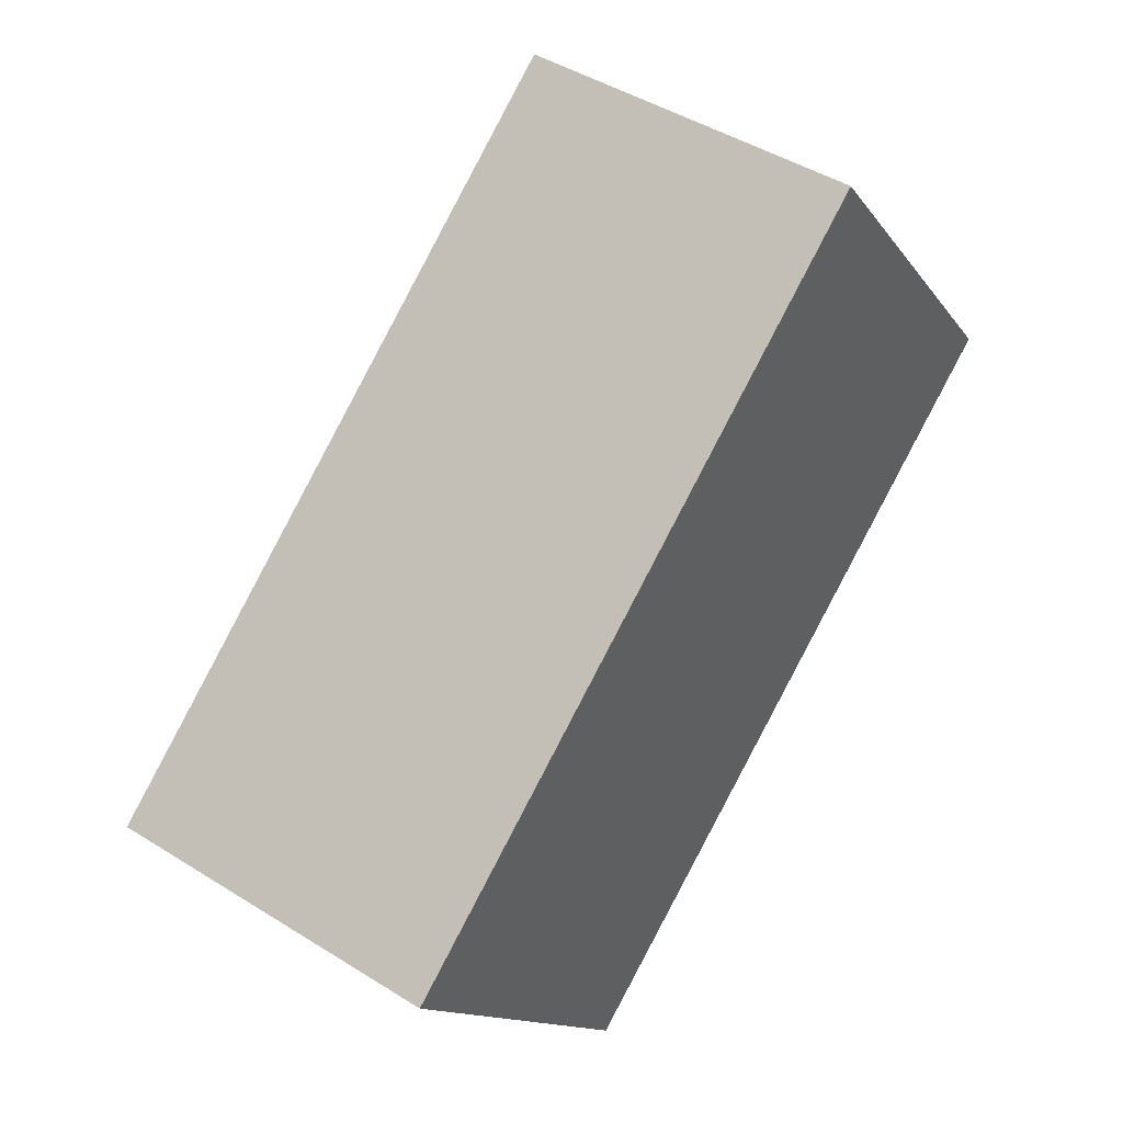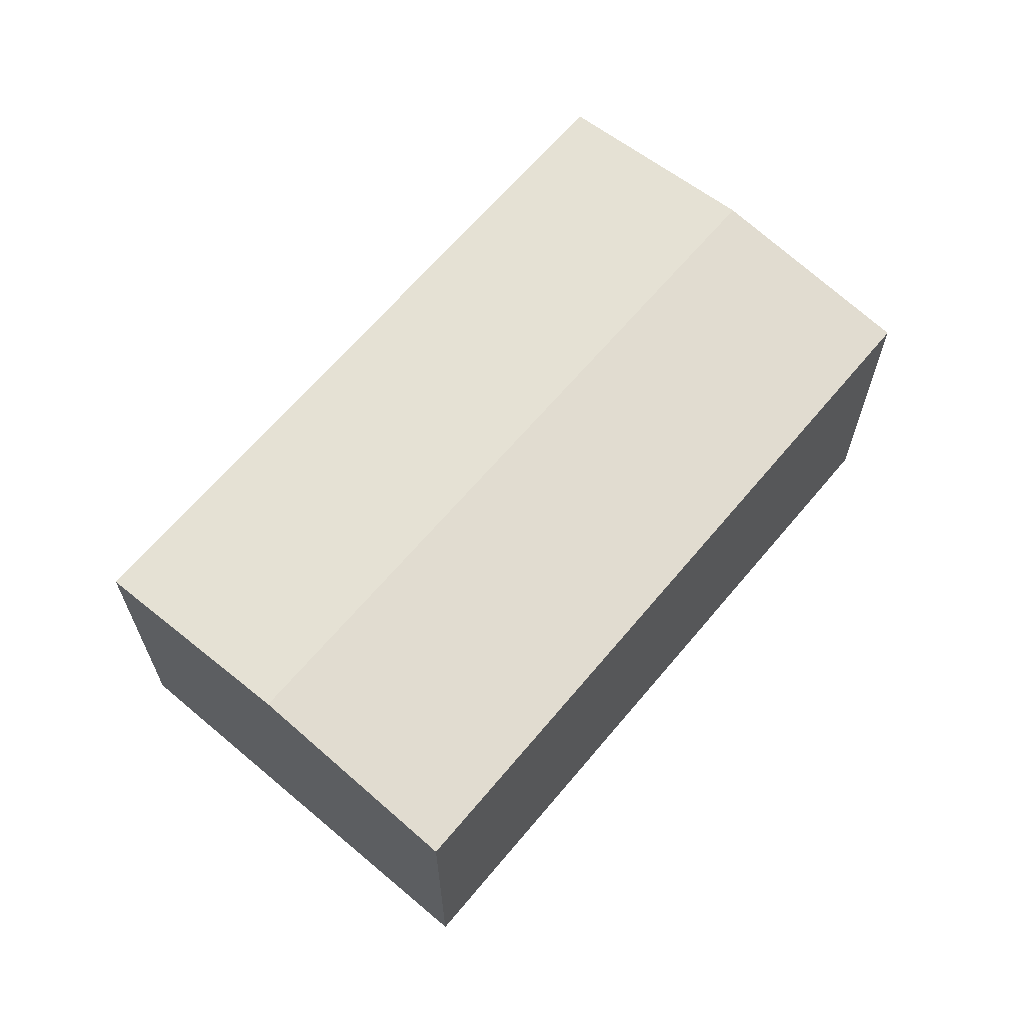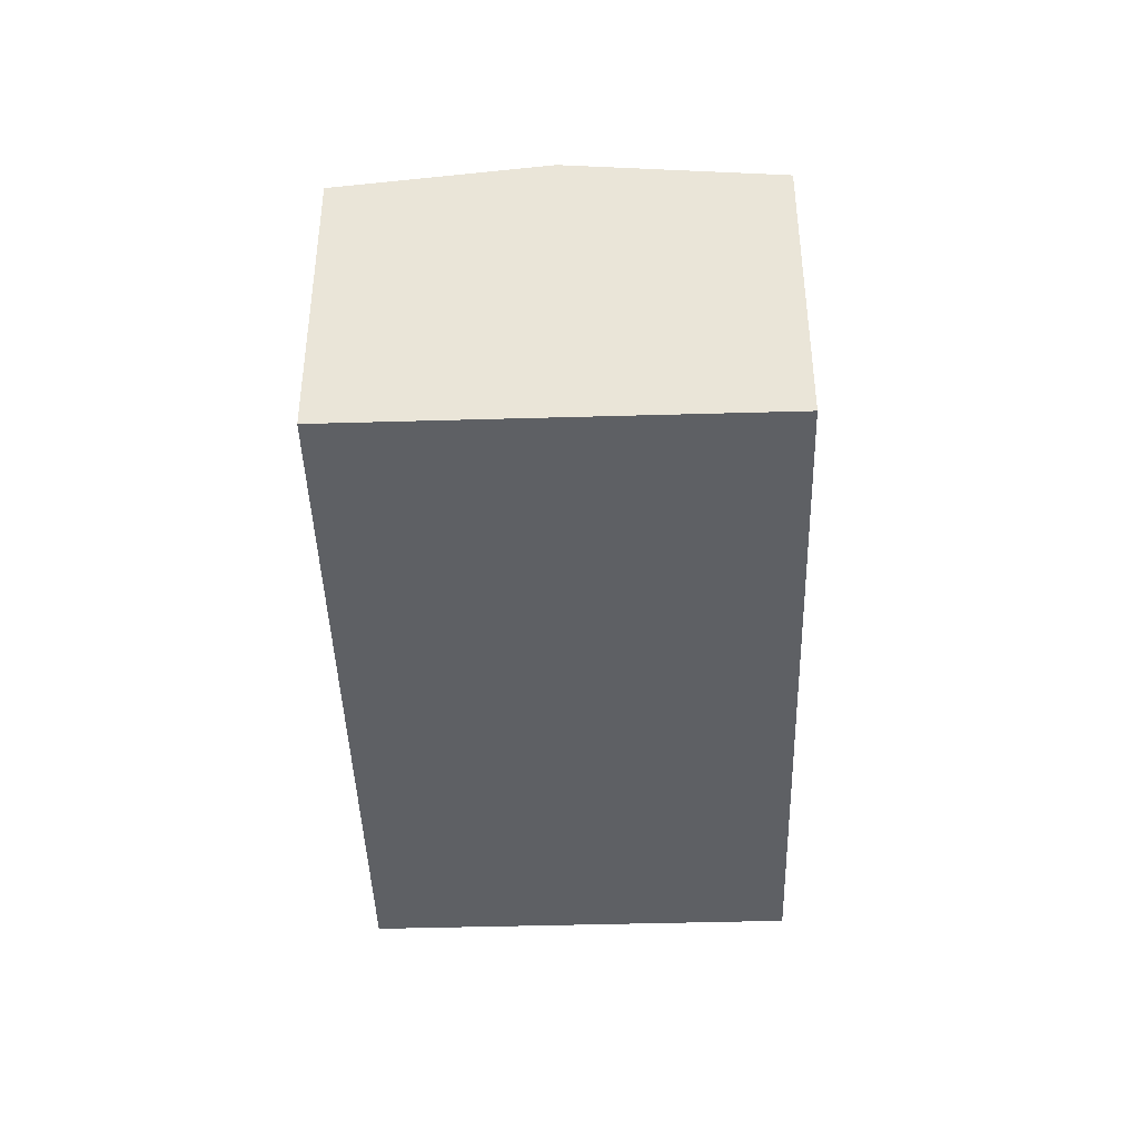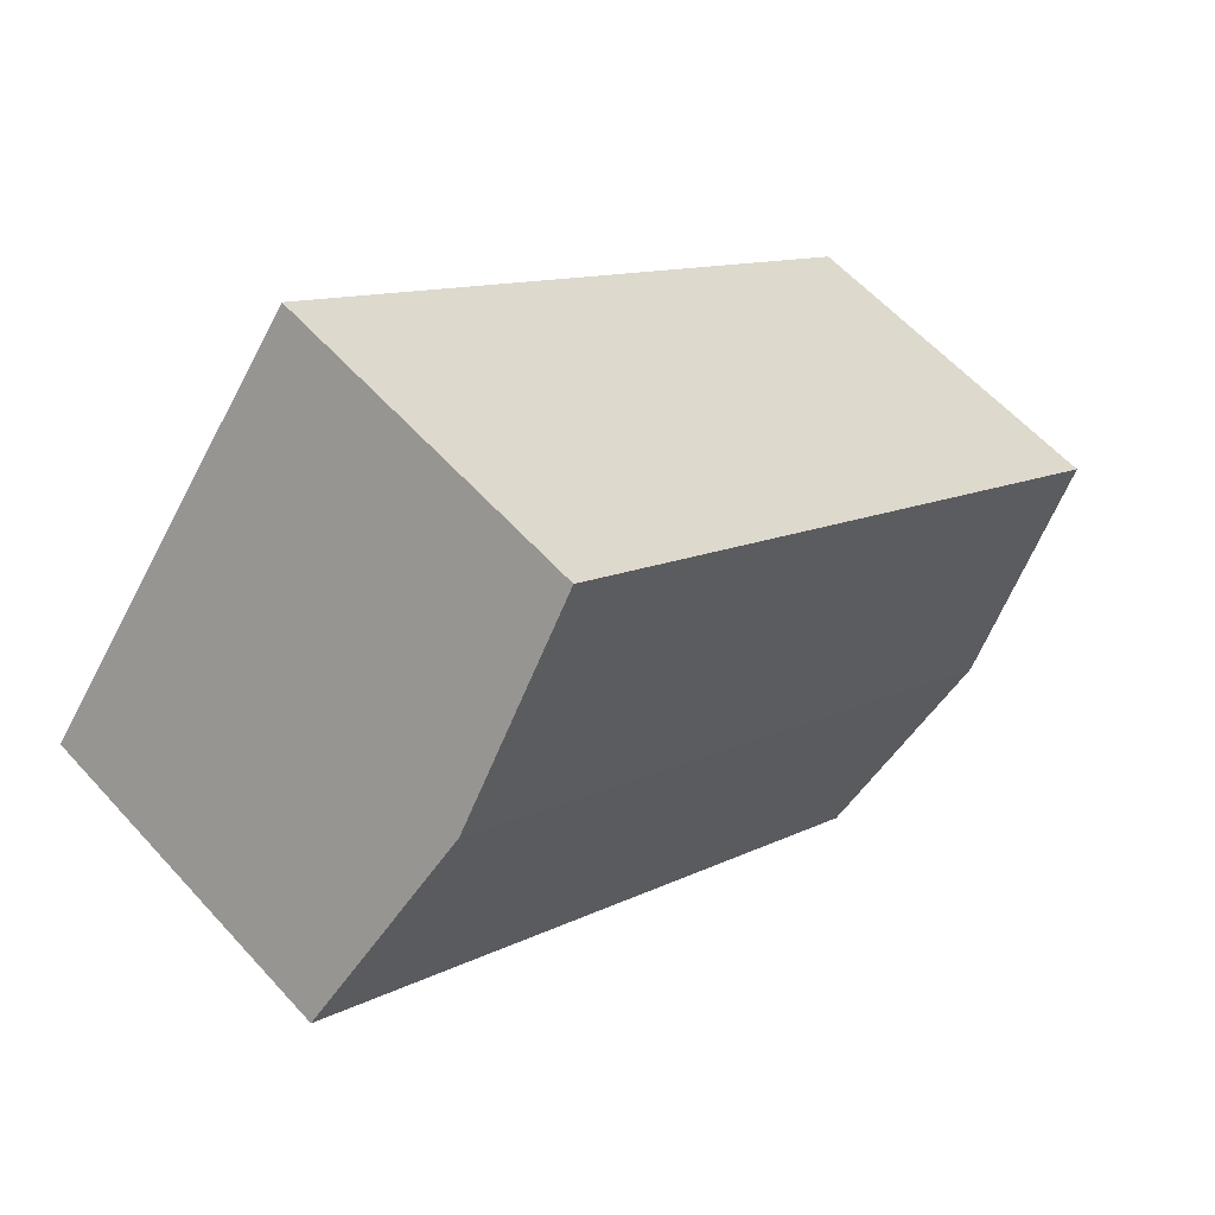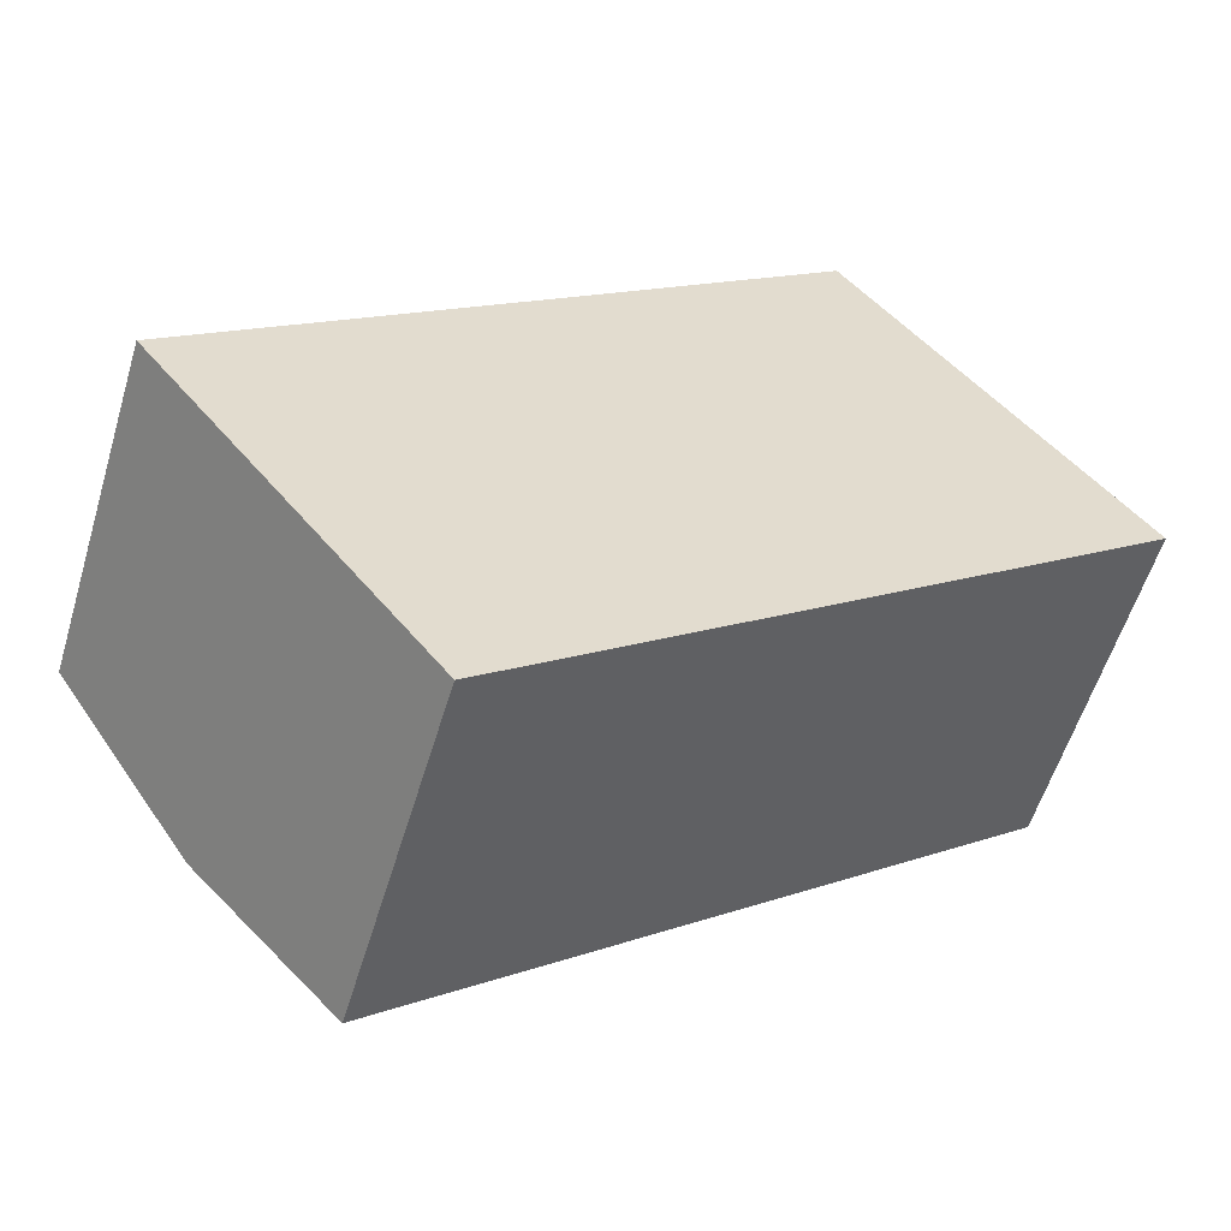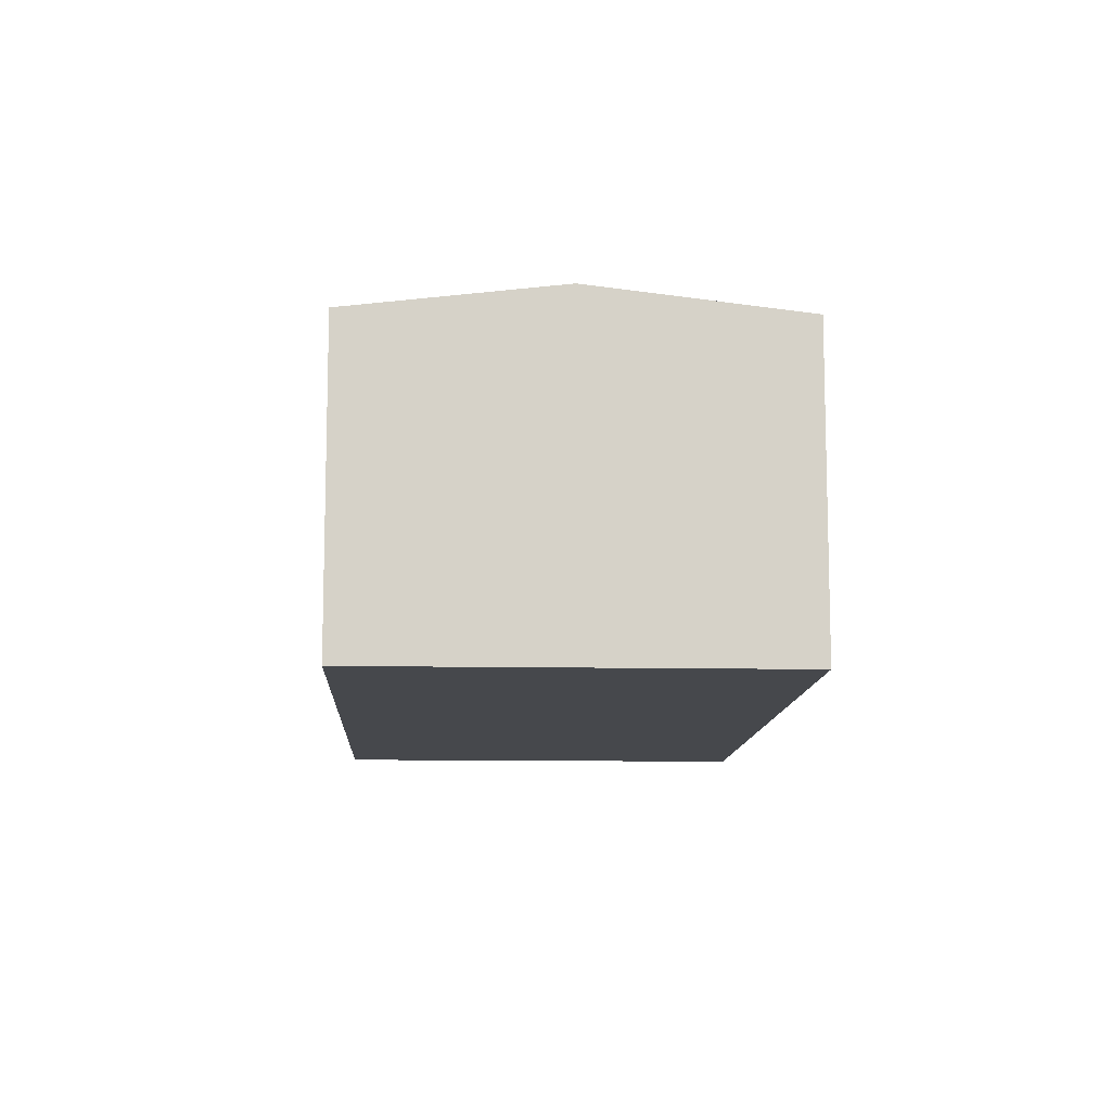
<metadata>
{"format":"obj","ext":"obj","renderer":"f3d","projection":"perspective","resolution":1024,"background":"white","views":[{"elev":45.1,"azim":-54.0,"up":"+Z"},{"elev":65.9,"azim":92.5,"up":"+Y"},{"elev":-42.8,"azim":54.1,"up":"+Y"},{"elev":59.5,"azim":138.2,"up":"+Z"},{"elev":-56.6,"azim":-16.7,"up":"+Z"},{"elev":-11.2,"azim":49.5,"up":"+Y"}]}
</metadata>
<code>
v  55.36 20.46 7.319
v  49.62 20.47 2.922
v  55.34 20.47 7.351
v  8.592 22.11 -11.04
v  17.1 20.5 -21.97
v  46.69 22.11 18.47
v  52.09 21.08 11.53
v  12.42 20.48 9.618
v  0 20.48 1.254e-15
v  14.88 20.48 11.53
v  38.1 20.48 29.51
v  0 0 0
v  12.42 -5.889e-16 9.618
v  14.88 -7.058e-16 11.53
v  38.1 -1.807e-15 29.51
v  46.69 -1.131e-15 18.47
v  55.36 -4.482e-16 7.319
v  52.09 -7.058e-16 11.53
v  55.34 -4.501e-16 7.351
v  17.1 1.345e-15 -21.97
v  49.62 -1.789e-16 2.922
v  8.592 6.758e-16 -11.04
g defaultobject
f 1 2 3
f 4 2 5
f 2 4 6
f 2 6 7
f 2 7 3
f 8 4 9
f 4 8 6
f 6 8 10
f 6 10 11
f 12 8 9
f 8 12 10
f 10 12 11
f 11 12 13
f 11 13 14
f 11 14 15
f 15 6 11
f 6 15 7
f 7 15 16
f 7 16 3
f 3 16 1
f 1 16 17
f 17 16 18
f 17 18 19
f 17 2 1
f 2 17 5
f 5 17 20
f 20 17 21
f 4 12 9
f 12 4 5
f 12 5 22
f 22 5 20
f 14 16 15
f 16 14 18
f 18 14 13
f 18 13 12
f 18 12 19
f 19 12 17
f 17 12 21
f 21 12 22
f 21 22 20

</code>
